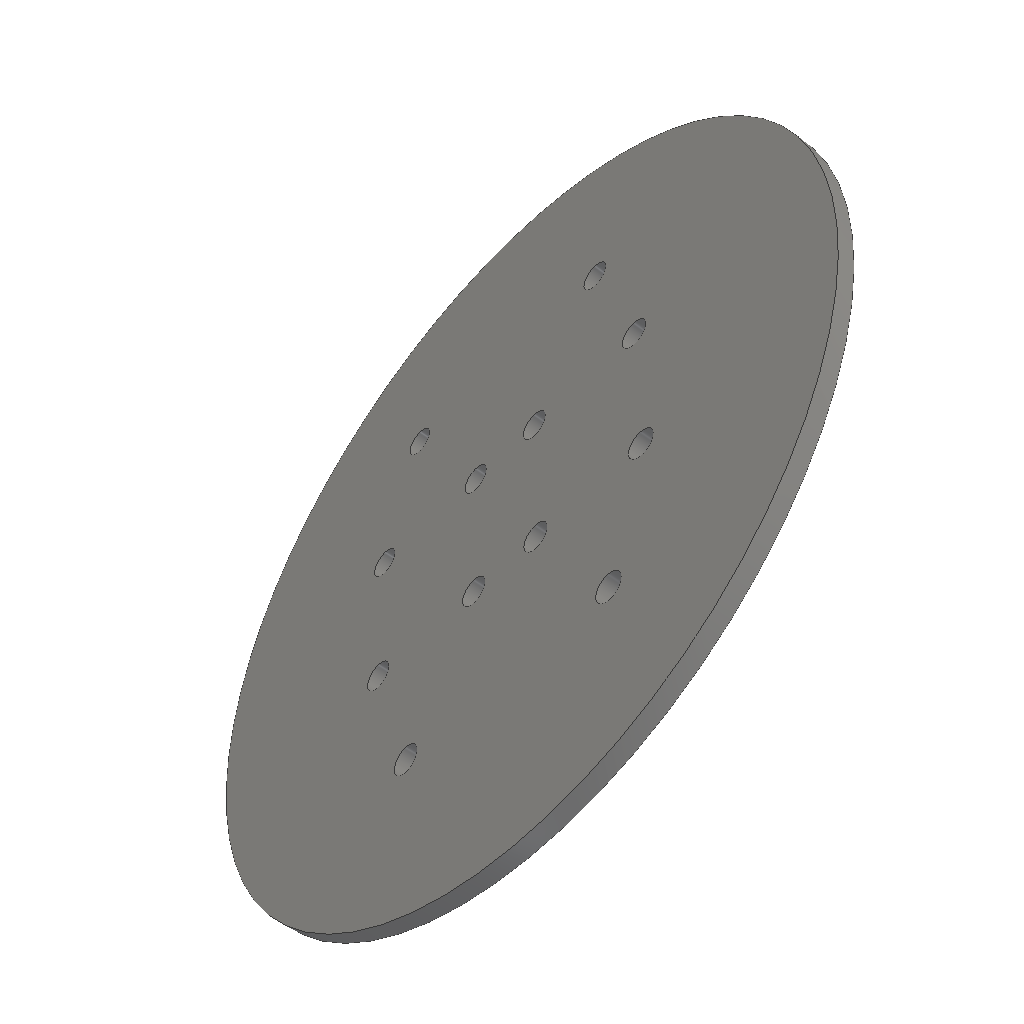
<metadata>
{"format":"step","ext":"step","renderer":"f3d","projection":"perspective","resolution":1024,"background":"white","views":[{"elev":-49.9,"azim":49.6,"up":"+Z"}]}
</metadata>
<code>
ISO-10303-21;
DATA;
#1=PROPERTY_DEFINITION_REPRESENTATION(#5,#3);
#2=PROPERTY_DEFINITION_REPRESENTATION(#6,#4);
#3=REPRESENTATION('',(#7),#482);
#4=REPRESENTATION('',(#8),#482);
#5=PROPERTY_DEFINITION('pmi validation property','',#487);
#6=PROPERTY_DEFINITION('pmi validation property','',#487);
#7=VALUE_REPRESENTATION_ITEM('number of annotations',COUNT_MEASURE(0));
#8=VALUE_REPRESENTATION_ITEM('number of views',COUNT_MEASURE(0));
#9=SHAPE_REPRESENTATION_RELATIONSHIP('','',#286,#10);
#10=ADVANCED_BREP_SHAPE_REPRESENTATION('',(#284),#482);
#11=CYLINDRICAL_SURFACE('',#316,0.04);
#12=CYLINDRICAL_SURFACE('',#317,0.0015);
#13=CYLINDRICAL_SURFACE('',#318,0.0015);
#14=CYLINDRICAL_SURFACE('',#319,0.0015);
#15=CYLINDRICAL_SURFACE('',#320,0.0015);
#16=CYLINDRICAL_SURFACE('',#321,0.0015);
#17=CYLINDRICAL_SURFACE('',#322,0.0015);
#18=CYLINDRICAL_SURFACE('',#323,0.0015);
#19=CYLINDRICAL_SURFACE('',#324,0.0015);
#20=CYLINDRICAL_SURFACE('',#325,0.0015);
#21=CYLINDRICAL_SURFACE('',#326,0.0015);
#22=CYLINDRICAL_SURFACE('',#327,0.0015);
#23=CYLINDRICAL_SURFACE('',#328,0.0015);
#24=ORIENTED_EDGE('',*,*,#76,.F.);
#25=ORIENTED_EDGE('',*,*,#77,.F.);
#26=ORIENTED_EDGE('',*,*,#78,.F.);
#27=ORIENTED_EDGE('',*,*,#79,.F.);
#28=ORIENTED_EDGE('',*,*,#80,.F.);
#29=ORIENTED_EDGE('',*,*,#81,.F.);
#30=ORIENTED_EDGE('',*,*,#82,.F.);
#31=ORIENTED_EDGE('',*,*,#83,.F.);
#32=ORIENTED_EDGE('',*,*,#84,.F.);
#33=ORIENTED_EDGE('',*,*,#85,.F.);
#34=ORIENTED_EDGE('',*,*,#86,.F.);
#35=ORIENTED_EDGE('',*,*,#87,.F.);
#36=ORIENTED_EDGE('',*,*,#88,.F.);
#37=ORIENTED_EDGE('',*,*,#89,.T.);
#38=ORIENTED_EDGE('',*,*,#90,.T.);
#39=ORIENTED_EDGE('',*,*,#91,.T.);
#40=ORIENTED_EDGE('',*,*,#92,.T.);
#41=ORIENTED_EDGE('',*,*,#93,.T.);
#42=ORIENTED_EDGE('',*,*,#94,.T.);
#43=ORIENTED_EDGE('',*,*,#95,.T.);
#44=ORIENTED_EDGE('',*,*,#96,.T.);
#45=ORIENTED_EDGE('',*,*,#97,.T.);
#46=ORIENTED_EDGE('',*,*,#98,.T.);
#47=ORIENTED_EDGE('',*,*,#99,.T.);
#48=ORIENTED_EDGE('',*,*,#100,.T.);
#49=ORIENTED_EDGE('',*,*,#101,.T.);
#50=ORIENTED_EDGE('',*,*,#88,.T.);
#51=ORIENTED_EDGE('',*,*,#101,.F.);
#52=ORIENTED_EDGE('',*,*,#87,.T.);
#53=ORIENTED_EDGE('',*,*,#100,.F.);
#54=ORIENTED_EDGE('',*,*,#86,.T.);
#55=ORIENTED_EDGE('',*,*,#99,.F.);
#56=ORIENTED_EDGE('',*,*,#85,.T.);
#57=ORIENTED_EDGE('',*,*,#98,.F.);
#58=ORIENTED_EDGE('',*,*,#84,.T.);
#59=ORIENTED_EDGE('',*,*,#97,.F.);
#60=ORIENTED_EDGE('',*,*,#83,.T.);
#61=ORIENTED_EDGE('',*,*,#96,.F.);
#62=ORIENTED_EDGE('',*,*,#82,.T.);
#63=ORIENTED_EDGE('',*,*,#95,.F.);
#64=ORIENTED_EDGE('',*,*,#81,.T.);
#65=ORIENTED_EDGE('',*,*,#94,.F.);
#66=ORIENTED_EDGE('',*,*,#80,.T.);
#67=ORIENTED_EDGE('',*,*,#93,.F.);
#68=ORIENTED_EDGE('',*,*,#79,.T.);
#69=ORIENTED_EDGE('',*,*,#92,.F.);
#70=ORIENTED_EDGE('',*,*,#78,.T.);
#71=ORIENTED_EDGE('',*,*,#91,.F.);
#72=ORIENTED_EDGE('',*,*,#77,.T.);
#73=ORIENTED_EDGE('',*,*,#90,.F.);
#74=ORIENTED_EDGE('',*,*,#76,.T.);
#75=ORIENTED_EDGE('',*,*,#89,.F.);
#76=EDGE_CURVE('',#102,#102,#128,.T.);
#77=EDGE_CURVE('',#103,#103,#129,.T.);
#78=EDGE_CURVE('',#104,#104,#130,.T.);
#79=EDGE_CURVE('',#105,#105,#131,.T.);
#80=EDGE_CURVE('',#106,#106,#132,.T.);
#81=EDGE_CURVE('',#107,#107,#133,.T.);
#82=EDGE_CURVE('',#108,#108,#134,.T.);
#83=EDGE_CURVE('',#109,#109,#135,.T.);
#84=EDGE_CURVE('',#110,#110,#136,.T.);
#85=EDGE_CURVE('',#111,#111,#137,.T.);
#86=EDGE_CURVE('',#112,#112,#138,.T.);
#87=EDGE_CURVE('',#113,#113,#139,.T.);
#88=EDGE_CURVE('',#114,#114,#140,.T.);
#89=EDGE_CURVE('',#115,#115,#141,.T.);
#90=EDGE_CURVE('',#116,#116,#142,.T.);
#91=EDGE_CURVE('',#117,#117,#143,.T.);
#92=EDGE_CURVE('',#118,#118,#144,.T.);
#93=EDGE_CURVE('',#119,#119,#145,.T.);
#94=EDGE_CURVE('',#120,#120,#146,.T.);
#95=EDGE_CURVE('',#121,#121,#147,.T.);
#96=EDGE_CURVE('',#122,#122,#148,.T.);
#97=EDGE_CURVE('',#123,#123,#149,.T.);
#98=EDGE_CURVE('',#124,#124,#150,.T.);
#99=EDGE_CURVE('',#125,#125,#151,.T.);
#100=EDGE_CURVE('',#126,#126,#152,.T.);
#101=EDGE_CURVE('',#127,#127,#153,.T.);
#102=VERTEX_POINT('',#416);
#103=VERTEX_POINT('',#418);
#104=VERTEX_POINT('',#420);
#105=VERTEX_POINT('',#422);
#106=VERTEX_POINT('',#424);
#107=VERTEX_POINT('',#426);
#108=VERTEX_POINT('',#428);
#109=VERTEX_POINT('',#430);
#110=VERTEX_POINT('',#432);
#111=VERTEX_POINT('',#434);
#112=VERTEX_POINT('',#436);
#113=VERTEX_POINT('',#438);
#114=VERTEX_POINT('',#440);
#115=VERTEX_POINT('',#443);
#116=VERTEX_POINT('',#445);
#117=VERTEX_POINT('',#447);
#118=VERTEX_POINT('',#449);
#119=VERTEX_POINT('',#451);
#120=VERTEX_POINT('',#453);
#121=VERTEX_POINT('',#455);
#122=VERTEX_POINT('',#457);
#123=VERTEX_POINT('',#459);
#124=VERTEX_POINT('',#461);
#125=VERTEX_POINT('',#463);
#126=VERTEX_POINT('',#465);
#127=VERTEX_POINT('',#467);
#128=CIRCLE('',#289,0.0015);
#129=CIRCLE('',#290,0.0015);
#130=CIRCLE('',#291,0.0015);
#131=CIRCLE('',#292,0.0015);
#132=CIRCLE('',#293,0.0015);
#133=CIRCLE('',#294,0.0015);
#134=CIRCLE('',#295,0.0015);
#135=CIRCLE('',#296,0.0015);
#136=CIRCLE('',#297,0.0015);
#137=CIRCLE('',#298,0.0015);
#138=CIRCLE('',#299,0.0015);
#139=CIRCLE('',#300,0.0015);
#140=CIRCLE('',#301,0.04);
#141=CIRCLE('',#303,0.0015);
#142=CIRCLE('',#304,0.0015);
#143=CIRCLE('',#305,0.0015);
#144=CIRCLE('',#306,0.0015);
#145=CIRCLE('',#307,0.0015);
#146=CIRCLE('',#308,0.0015);
#147=CIRCLE('',#309,0.0015);
#148=CIRCLE('',#310,0.0015);
#149=CIRCLE('',#311,0.0015);
#150=CIRCLE('',#312,0.0015);
#151=CIRCLE('',#313,0.0015);
#152=CIRCLE('',#314,0.0015);
#153=CIRCLE('',#315,0.04);
#154=EDGE_LOOP('',(#24));
#155=EDGE_LOOP('',(#25));
#156=EDGE_LOOP('',(#26));
#157=EDGE_LOOP('',(#27));
#158=EDGE_LOOP('',(#28));
#159=EDGE_LOOP('',(#29));
#160=EDGE_LOOP('',(#30));
#161=EDGE_LOOP('',(#31));
#162=EDGE_LOOP('',(#32));
#163=EDGE_LOOP('',(#33));
#164=EDGE_LOOP('',(#34));
#165=EDGE_LOOP('',(#35));
#166=EDGE_LOOP('',(#36));
#167=EDGE_LOOP('',(#37));
#168=EDGE_LOOP('',(#38));
#169=EDGE_LOOP('',(#39));
#170=EDGE_LOOP('',(#40));
#171=EDGE_LOOP('',(#41));
#172=EDGE_LOOP('',(#42));
#173=EDGE_LOOP('',(#43));
#174=EDGE_LOOP('',(#44));
#175=EDGE_LOOP('',(#45));
#176=EDGE_LOOP('',(#46));
#177=EDGE_LOOP('',(#47));
#178=EDGE_LOOP('',(#48));
#179=EDGE_LOOP('',(#49));
#180=EDGE_LOOP('',(#50));
#181=EDGE_LOOP('',(#51));
#182=EDGE_LOOP('',(#52));
#183=EDGE_LOOP('',(#53));
#184=EDGE_LOOP('',(#54));
#185=EDGE_LOOP('',(#55));
#186=EDGE_LOOP('',(#56));
#187=EDGE_LOOP('',(#57));
#188=EDGE_LOOP('',(#58));
#189=EDGE_LOOP('',(#59));
#190=EDGE_LOOP('',(#60));
#191=EDGE_LOOP('',(#61));
#192=EDGE_LOOP('',(#62));
#193=EDGE_LOOP('',(#63));
#194=EDGE_LOOP('',(#64));
#195=EDGE_LOOP('',(#65));
#196=EDGE_LOOP('',(#66));
#197=EDGE_LOOP('',(#67));
#198=EDGE_LOOP('',(#68));
#199=EDGE_LOOP('',(#69));
#200=EDGE_LOOP('',(#70));
#201=EDGE_LOOP('',(#71));
#202=EDGE_LOOP('',(#72));
#203=EDGE_LOOP('',(#73));
#204=EDGE_LOOP('',(#74));
#205=EDGE_LOOP('',(#75));
#206=FACE_BOUND('',#154,.T.);
#207=FACE_BOUND('',#155,.T.);
#208=FACE_BOUND('',#156,.T.);
#209=FACE_BOUND('',#157,.T.);
#210=FACE_BOUND('',#158,.T.);
#211=FACE_BOUND('',#159,.T.);
#212=FACE_BOUND('',#160,.T.);
#213=FACE_BOUND('',#161,.T.);
#214=FACE_BOUND('',#162,.T.);
#215=FACE_BOUND('',#163,.T.);
#216=FACE_BOUND('',#164,.T.);
#217=FACE_BOUND('',#165,.T.);
#218=FACE_BOUND('',#166,.T.);
#219=FACE_BOUND('',#167,.T.);
#220=FACE_BOUND('',#168,.T.);
#221=FACE_BOUND('',#169,.T.);
#222=FACE_BOUND('',#170,.T.);
#223=FACE_BOUND('',#171,.T.);
#224=FACE_BOUND('',#172,.T.);
#225=FACE_BOUND('',#173,.T.);
#226=FACE_BOUND('',#174,.T.);
#227=FACE_BOUND('',#175,.T.);
#228=FACE_BOUND('',#176,.T.);
#229=FACE_BOUND('',#177,.T.);
#230=FACE_BOUND('',#178,.T.);
#231=FACE_BOUND('',#179,.T.);
#232=FACE_BOUND('',#180,.T.);
#233=FACE_BOUND('',#181,.T.);
#234=FACE_BOUND('',#182,.T.);
#235=FACE_BOUND('',#183,.T.);
#236=FACE_BOUND('',#184,.T.);
#237=FACE_BOUND('',#185,.T.);
#238=FACE_BOUND('',#186,.T.);
#239=FACE_BOUND('',#187,.T.);
#240=FACE_BOUND('',#188,.T.);
#241=FACE_BOUND('',#189,.T.);
#242=FACE_BOUND('',#190,.T.);
#243=FACE_BOUND('',#191,.T.);
#244=FACE_BOUND('',#192,.T.);
#245=FACE_BOUND('',#193,.T.);
#246=FACE_BOUND('',#194,.T.);
#247=FACE_BOUND('',#195,.T.);
#248=FACE_BOUND('',#196,.T.);
#249=FACE_BOUND('',#197,.T.);
#250=FACE_BOUND('',#198,.T.);
#251=FACE_BOUND('',#199,.T.);
#252=FACE_BOUND('',#200,.T.);
#253=FACE_BOUND('',#201,.T.);
#254=FACE_BOUND('',#202,.T.);
#255=FACE_BOUND('',#203,.T.);
#256=FACE_BOUND('',#204,.T.);
#257=FACE_BOUND('',#205,.T.);
#258=PLANE('',#288);
#259=PLANE('',#302);
#260=ADVANCED_FACE('',(#206,#207,#208,#209,#210,#211,#212,#213,#214,#215,
#216,#217,#218),#258,.F.);
#261=ADVANCED_FACE('',(#219,#220,#221,#222,#223,#224,#225,#226,#227,#228,
#229,#230,#231),#259,.T.);
#262=ADVANCED_FACE('',(#232,#233),#11,.T.);
#263=ADVANCED_FACE('',(#234,#235),#12,.F.);
#264=ADVANCED_FACE('',(#236,#237),#13,.F.);
#265=ADVANCED_FACE('',(#238,#239),#14,.F.);
#266=ADVANCED_FACE('',(#240,#241),#15,.F.);
#267=ADVANCED_FACE('',(#242,#243),#16,.F.);
#268=ADVANCED_FACE('',(#244,#245),#17,.F.);
#269=ADVANCED_FACE('',(#246,#247),#18,.F.);
#270=ADVANCED_FACE('',(#248,#249),#19,.F.);
#271=ADVANCED_FACE('',(#250,#251),#20,.F.);
#272=ADVANCED_FACE('',(#252,#253),#21,.F.);
#273=ADVANCED_FACE('',(#254,#255),#22,.F.);
#274=ADVANCED_FACE('',(#256,#257),#23,.F.);
#275=CLOSED_SHELL('',(#260,#261,#262,#263,#264,#265,#266,#267,#268,#269,
#270,#271,#272,#273,#274));
#276=STYLED_ITEM('',(#277),#284);
#277=PRESENTATION_STYLE_ASSIGNMENT((#278));
#278=SURFACE_STYLE_USAGE(.BOTH.,#279);
#279=SURFACE_SIDE_STYLE('',(#280));
#280=SURFACE_STYLE_FILL_AREA(#281);
#281=FILL_AREA_STYLE('',(#282));
#282=FILL_AREA_STYLE_COLOUR('',#283);
#283=COLOUR_RGB('',0.749,0.749,0.749);
#284=MANIFOLD_SOLID_BREP('base plate',#275);
#285=SHAPE_DEFINITION_REPRESENTATION(#487,#286);
#286=SHAPE_REPRESENTATION('base plate',(#287),#482);
#287=AXIS2_PLACEMENT_3D('',#413,#329,#330);
#288=AXIS2_PLACEMENT_3D('',#414,#331,#332);
#289=AXIS2_PLACEMENT_3D('',#415,#333,#334);
#290=AXIS2_PLACEMENT_3D('',#417,#335,#336);
#291=AXIS2_PLACEMENT_3D('',#419,#337,#338);
#292=AXIS2_PLACEMENT_3D('',#421,#339,#340);
#293=AXIS2_PLACEMENT_3D('',#423,#341,#342);
#294=AXIS2_PLACEMENT_3D('',#425,#343,#344);
#295=AXIS2_PLACEMENT_3D('',#427,#345,#346);
#296=AXIS2_PLACEMENT_3D('',#429,#347,#348);
#297=AXIS2_PLACEMENT_3D('',#431,#349,#350);
#298=AXIS2_PLACEMENT_3D('',#433,#351,#352);
#299=AXIS2_PLACEMENT_3D('',#435,#353,#354);
#300=AXIS2_PLACEMENT_3D('',#437,#355,#356);
#301=AXIS2_PLACEMENT_3D('',#439,#357,#358);
#302=AXIS2_PLACEMENT_3D('',#441,#359,#360);
#303=AXIS2_PLACEMENT_3D('',#442,#361,#362);
#304=AXIS2_PLACEMENT_3D('',#444,#363,#364);
#305=AXIS2_PLACEMENT_3D('',#446,#365,#366);
#306=AXIS2_PLACEMENT_3D('',#448,#367,#368);
#307=AXIS2_PLACEMENT_3D('',#450,#369,#370);
#308=AXIS2_PLACEMENT_3D('',#452,#371,#372);
#309=AXIS2_PLACEMENT_3D('',#454,#373,#374);
#310=AXIS2_PLACEMENT_3D('',#456,#375,#376);
#311=AXIS2_PLACEMENT_3D('',#458,#377,#378);
#312=AXIS2_PLACEMENT_3D('',#460,#379,#380);
#313=AXIS2_PLACEMENT_3D('',#462,#381,#382);
#314=AXIS2_PLACEMENT_3D('',#464,#383,#384);
#315=AXIS2_PLACEMENT_3D('',#466,#385,#386);
#316=AXIS2_PLACEMENT_3D('',#468,#387,#388);
#317=AXIS2_PLACEMENT_3D('',#469,#389,#390);
#318=AXIS2_PLACEMENT_3D('',#470,#391,#392);
#319=AXIS2_PLACEMENT_3D('',#471,#393,#394);
#320=AXIS2_PLACEMENT_3D('',#472,#395,#396);
#321=AXIS2_PLACEMENT_3D('',#473,#397,#398);
#322=AXIS2_PLACEMENT_3D('',#474,#399,#400);
#323=AXIS2_PLACEMENT_3D('',#475,#401,#402);
#324=AXIS2_PLACEMENT_3D('',#476,#403,#404);
#325=AXIS2_PLACEMENT_3D('',#477,#405,#406);
#326=AXIS2_PLACEMENT_3D('',#478,#407,#408);
#327=AXIS2_PLACEMENT_3D('',#479,#409,#410);
#328=AXIS2_PLACEMENT_3D('',#480,#411,#412);
#329=DIRECTION('',(0,0,1));
#330=DIRECTION('',(1,0,0));
#331=DIRECTION('',(0,1,0));
#332=DIRECTION('',(0,0,1));
#333=DIRECTION('',(0,-1,0));
#334=DIRECTION('',(1,0,0));
#335=DIRECTION('',(0,-1,0));
#336=DIRECTION('',(1,0,0));
#337=DIRECTION('',(0,-1,0));
#338=DIRECTION('',(1,0,0));
#339=DIRECTION('',(0,-1,0));
#340=DIRECTION('',(1,0,0));
#341=DIRECTION('',(0,-1,0));
#342=DIRECTION('',(1,0,0));
#343=DIRECTION('',(0,-1,0));
#344=DIRECTION('',(1,0,0));
#345=DIRECTION('',(0,-1,0));
#346=DIRECTION('',(1,0,0));
#347=DIRECTION('',(0,-1,0));
#348=DIRECTION('',(1,0,0));
#349=DIRECTION('',(0,-1,0));
#350=DIRECTION('',(1,0,0));
#351=DIRECTION('',(0,-1,0));
#352=DIRECTION('',(1,0,0));
#353=DIRECTION('',(0,-1,0));
#354=DIRECTION('',(1,0,0));
#355=DIRECTION('',(0,-1,0));
#356=DIRECTION('',(1,0,0));
#357=DIRECTION('',(0,1,0));
#358=DIRECTION('',(-1,0,0));
#359=DIRECTION('',(0,1,0));
#360=DIRECTION('',(0,0,1));
#361=DIRECTION('',(0,-1,0));
#362=DIRECTION('',(1,0,0));
#363=DIRECTION('',(0,-1,0));
#364=DIRECTION('',(1,0,0));
#365=DIRECTION('',(0,-1,0));
#366=DIRECTION('',(1,0,0));
#367=DIRECTION('',(0,-1,0));
#368=DIRECTION('',(1,0,0));
#369=DIRECTION('',(0,-1,0));
#370=DIRECTION('',(1,0,0));
#371=DIRECTION('',(0,-1,0));
#372=DIRECTION('',(1,0,0));
#373=DIRECTION('',(0,-1,0));
#374=DIRECTION('',(1,0,0));
#375=DIRECTION('',(0,-1,0));
#376=DIRECTION('',(1,0,0));
#377=DIRECTION('',(0,-1,0));
#378=DIRECTION('',(1,0,0));
#379=DIRECTION('',(0,-1,0));
#380=DIRECTION('',(1,0,0));
#381=DIRECTION('',(0,-1,0));
#382=DIRECTION('',(1,0,0));
#383=DIRECTION('',(0,-1,0));
#384=DIRECTION('',(1,0,0));
#385=DIRECTION('',(0,1,0));
#386=DIRECTION('',(-1,0,0));
#387=DIRECTION('',(0,1,0));
#388=DIRECTION('',(-1,0,0));
#389=DIRECTION('',(0,1,0));
#390=DIRECTION('',(1,0,0));
#391=DIRECTION('',(0,1,0));
#392=DIRECTION('',(1,0,0));
#393=DIRECTION('',(0,1,0));
#394=DIRECTION('',(1,0,0));
#395=DIRECTION('',(0,1,0));
#396=DIRECTION('',(1,0,0));
#397=DIRECTION('',(0,1,0));
#398=DIRECTION('',(1,0,0));
#399=DIRECTION('',(0,1,0));
#400=DIRECTION('',(1,0,0));
#401=DIRECTION('',(0,1,0));
#402=DIRECTION('',(1,0,0));
#403=DIRECTION('',(0,1,0));
#404=DIRECTION('',(1,0,0));
#405=DIRECTION('',(0,1,0));
#406=DIRECTION('',(1,0,0));
#407=DIRECTION('',(0,1,0));
#408=DIRECTION('',(1,0,0));
#409=DIRECTION('',(0,1,0));
#410=DIRECTION('',(1,0,0));
#411=DIRECTION('',(0,1,0));
#412=DIRECTION('',(1,0,0));
#413=CARTESIAN_POINT('',(0,0,0));
#414=CARTESIAN_POINT('',(0,0,0));
#415=CARTESIAN_POINT('',(-0.004,0,-0.0075));
#416=CARTESIAN_POINT('',(-0.0025,0,-0.0075));
#417=CARTESIAN_POINT('',(-0.017,0,-0.0075));
#418=CARTESIAN_POINT('',(-0.0155,0,-0.0075));
#419=CARTESIAN_POINT('',(-0.0125,0,-0.021));
#420=CARTESIAN_POINT('',(-0.011,0,-0.021));
#421=CARTESIAN_POINT('',(0.0125,0,-0.021));
#422=CARTESIAN_POINT('',(0.014,0,-0.021));
#423=CARTESIAN_POINT('',(0.017,0,-0.0075));
#424=CARTESIAN_POINT('',(0.0185,0,-0.0075));
#425=CARTESIAN_POINT('',(0.004,0,-0.0075));
#426=CARTESIAN_POINT('',(0.0055,0,-0.0075));
#427=CARTESIAN_POINT('',(0.004,0,0.0075));
#428=CARTESIAN_POINT('',(0.0055,0,0.0075));
#429=CARTESIAN_POINT('',(0.017,0,0.0075));
#430=CARTESIAN_POINT('',(0.0185,0,0.0075));
#431=CARTESIAN_POINT('',(0.0125,0,0.021));
#432=CARTESIAN_POINT('',(0.014,0,0.021));
#433=CARTESIAN_POINT('',(-0.004,0,0.0075));
#434=CARTESIAN_POINT('',(-0.0025,0,0.0075));
#435=CARTESIAN_POINT('',(-0.0125,0,0.021));
#436=CARTESIAN_POINT('',(-0.011,0,0.021));
#437=CARTESIAN_POINT('',(-0.017,0,0.0075));
#438=CARTESIAN_POINT('',(-0.0155,0,0.0075));
#439=CARTESIAN_POINT('',(0,0,0));
#440=CARTESIAN_POINT('',(-0.04,0,0));
#441=CARTESIAN_POINT('',(0,0.0017,0));
#442=CARTESIAN_POINT('',(-0.004,0.0017,-0.0075));
#443=CARTESIAN_POINT('',(-0.0025,0.0017,-0.0075));
#444=CARTESIAN_POINT('',(-0.017,0.0017,-0.0075));
#445=CARTESIAN_POINT('',(-0.0155,0.0017,-0.0075));
#446=CARTESIAN_POINT('',(-0.0125,0.0017,-0.021));
#447=CARTESIAN_POINT('',(-0.011,0.0017,-0.021));
#448=CARTESIAN_POINT('',(0.0125,0.0017,-0.021));
#449=CARTESIAN_POINT('',(0.014,0.0017,-0.021));
#450=CARTESIAN_POINT('',(0.017,0.0017,-0.0075));
#451=CARTESIAN_POINT('',(0.0185,0.0017,-0.0075));
#452=CARTESIAN_POINT('',(0.004,0.0017,-0.0075));
#453=CARTESIAN_POINT('',(0.0055,0.0017,-0.0075));
#454=CARTESIAN_POINT('',(0.004,0.0017,0.0075));
#455=CARTESIAN_POINT('',(0.0055,0.0017,0.0075));
#456=CARTESIAN_POINT('',(0.017,0.0017,0.0075));
#457=CARTESIAN_POINT('',(0.0185,0.0017,0.0075));
#458=CARTESIAN_POINT('',(0.0125,0.0017,0.021));
#459=CARTESIAN_POINT('',(0.014,0.0017,0.021));
#460=CARTESIAN_POINT('',(-0.004,0.0017,0.0075));
#461=CARTESIAN_POINT('',(-0.0025,0.0017,0.0075));
#462=CARTESIAN_POINT('',(-0.0125,0.0017,0.021));
#463=CARTESIAN_POINT('',(-0.011,0.0017,0.021));
#464=CARTESIAN_POINT('',(-0.017,0.0017,0.0075));
#465=CARTESIAN_POINT('',(-0.0155,0.0017,0.0075));
#466=CARTESIAN_POINT('',(0,0.0017,0));
#467=CARTESIAN_POINT('',(-0.04,0.0017,0));
#468=CARTESIAN_POINT('',(0,0,0));
#469=CARTESIAN_POINT('',(-0.017,0,0.0075));
#470=CARTESIAN_POINT('',(-0.0125,0,0.021));
#471=CARTESIAN_POINT('',(-0.004,0,0.0075));
#472=CARTESIAN_POINT('',(0.0125,0,0.021));
#473=CARTESIAN_POINT('',(0.017,0,0.0075));
#474=CARTESIAN_POINT('',(0.004,0,0.0075));
#475=CARTESIAN_POINT('',(0.004,0,-0.0075));
#476=CARTESIAN_POINT('',(0.017,0,-0.0075));
#477=CARTESIAN_POINT('',(0.0125,0,-0.021));
#478=CARTESIAN_POINT('',(-0.0125,0,-0.021));
#479=CARTESIAN_POINT('',(-0.017,0,-0.0075));
#480=CARTESIAN_POINT('',(-0.004,0,-0.0075));
#481=MECHANICAL_DESIGN_GEOMETRIC_PRESENTATION_REPRESENTATION('',(#276),
#482);
#482=(
GEOMETRIC_REPRESENTATION_CONTEXT(3)
GLOBAL_UNCERTAINTY_ASSIGNED_CONTEXT((#483))
GLOBAL_UNIT_ASSIGNED_CONTEXT((#486,#485,#484))
REPRESENTATION_CONTEXT('base plate','TOP_LEVEL_ASSEMBLY_PART')
);
#483=UNCERTAINTY_MEASURE_WITH_UNIT(LENGTH_MEASURE(1e-08),#486,
'DISTANCE_ACCURACY_VALUE','Maximum Tolerance applied to model');
#484=(
NAMED_UNIT(*)
SI_UNIT($,.STERADIAN.)
SOLID_ANGLE_UNIT()
);
#485=(
NAMED_UNIT(*)
PLANE_ANGLE_UNIT()
SI_UNIT($,.RADIAN.)
);
#486=(
LENGTH_UNIT()
NAMED_UNIT(*)
SI_UNIT($,.METRE.)
);
#487=PRODUCT_DEFINITION_SHAPE('','',#488);
#488=PRODUCT_DEFINITION('','',#490,#489);
#489=PRODUCT_DEFINITION_CONTEXT('',#496,'design');
#490=PRODUCT_DEFINITION_FORMATION_WITH_SPECIFIED_SOURCE('','',#492,
 .NOT_KNOWN.);
#491=PRODUCT_RELATED_PRODUCT_CATEGORY('','',(#492));
#492=PRODUCT('base plate','base plate','base plate',(#494));
#493=PRODUCT_CATEGORY('','');
#494=PRODUCT_CONTEXT('',#496,'mechanical');
#495=APPLICATION_PROTOCOL_DEFINITION('international standard',
'automotive_design',2010,#496);
#496=APPLICATION_CONTEXT(
'core data for automotive mechanical design processes');
ENDSEC;
END-ISO-10303-21;

</code>
